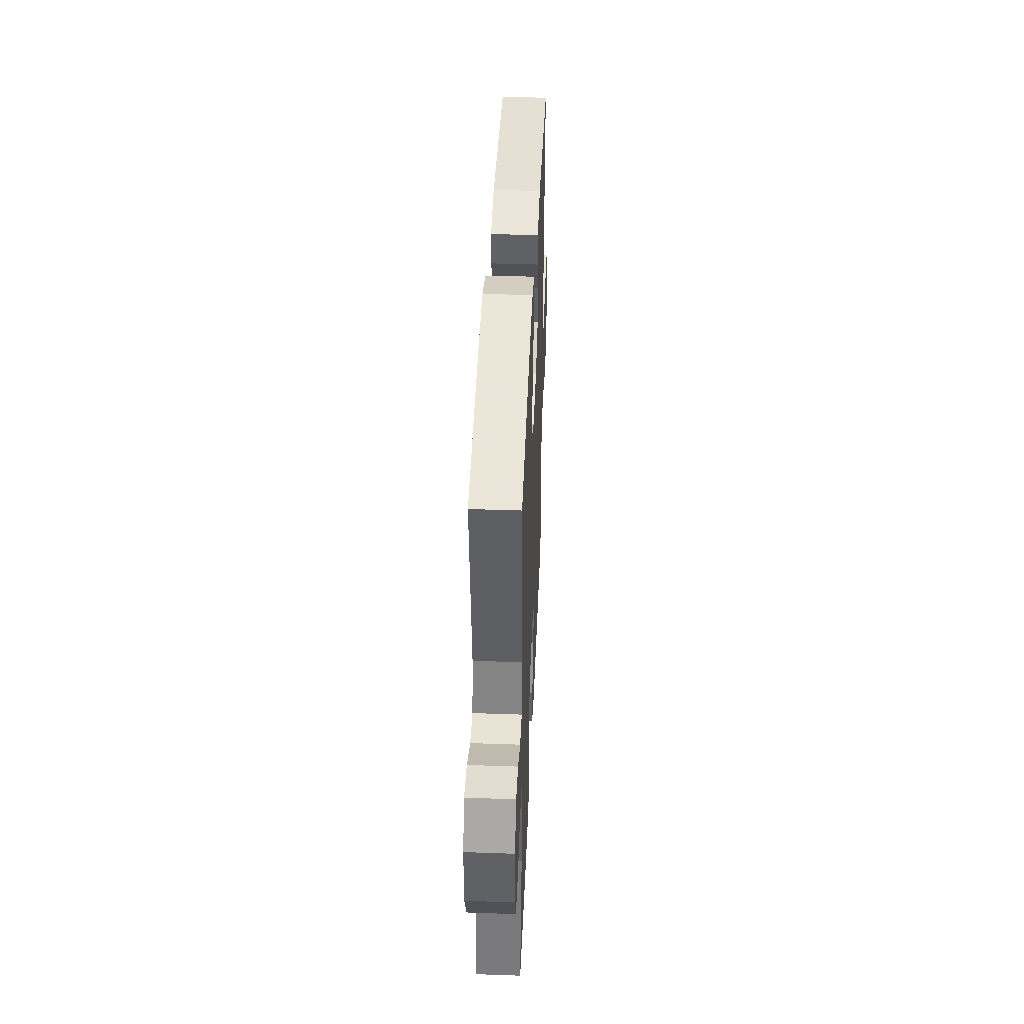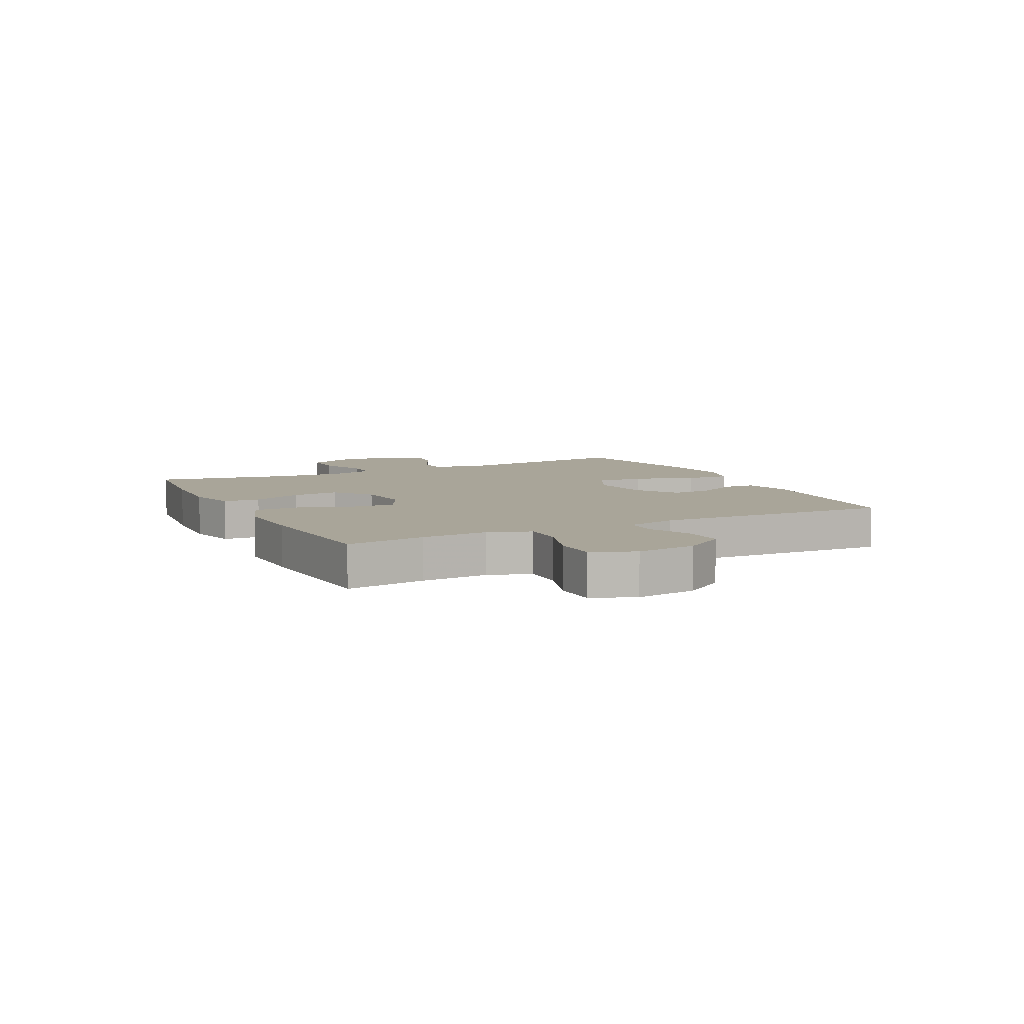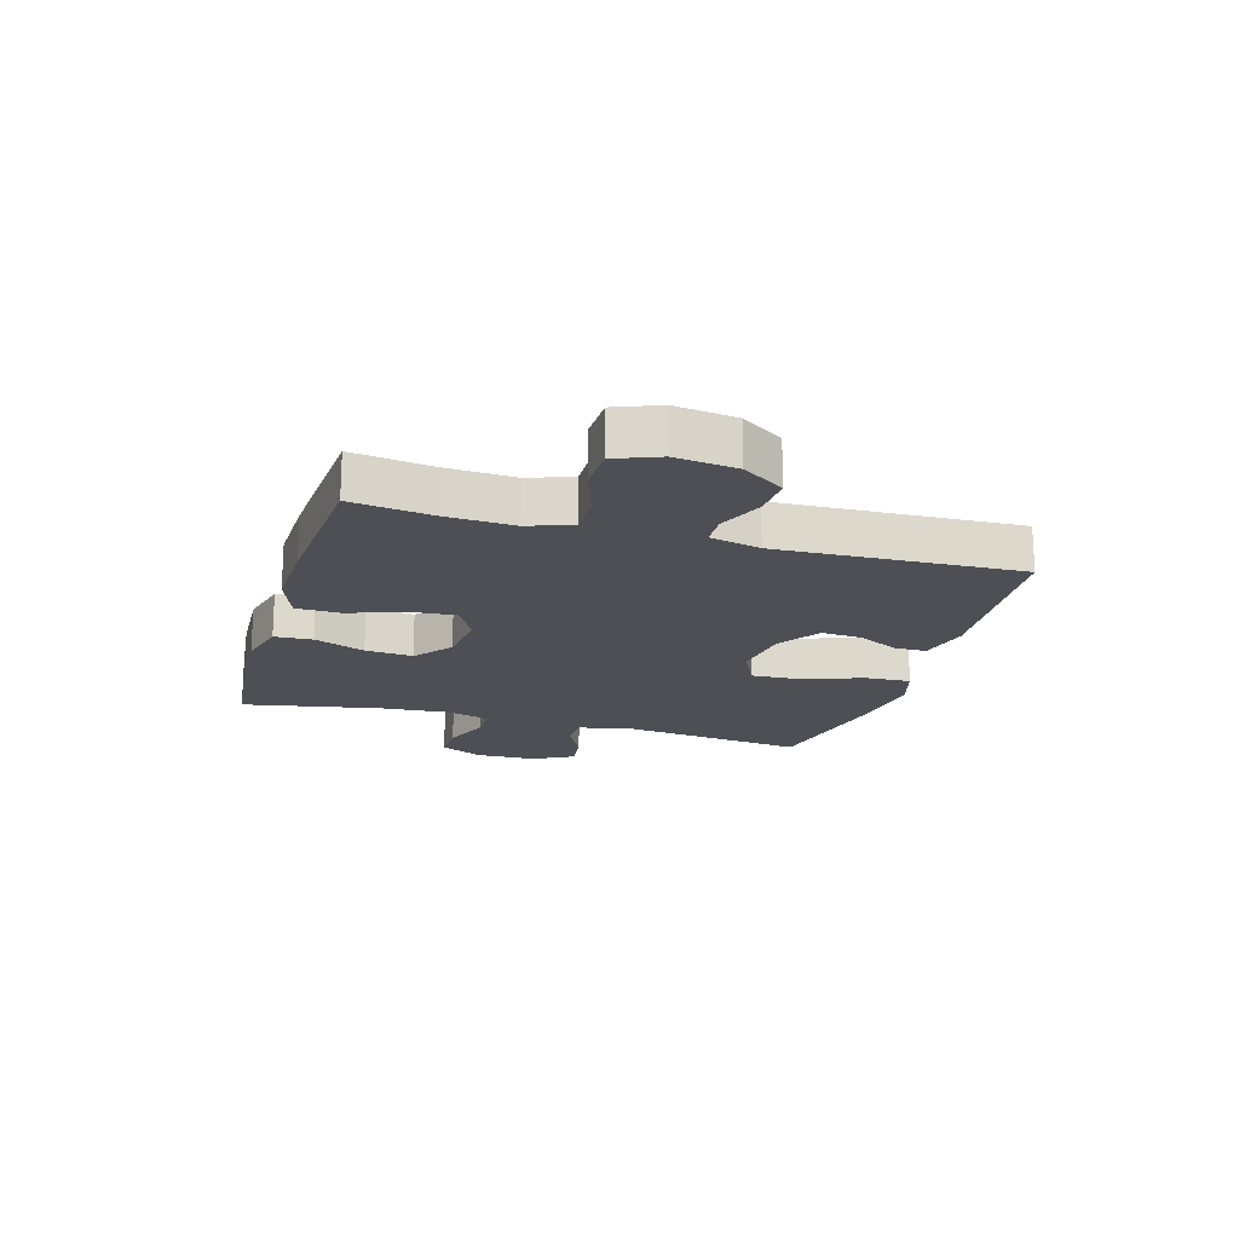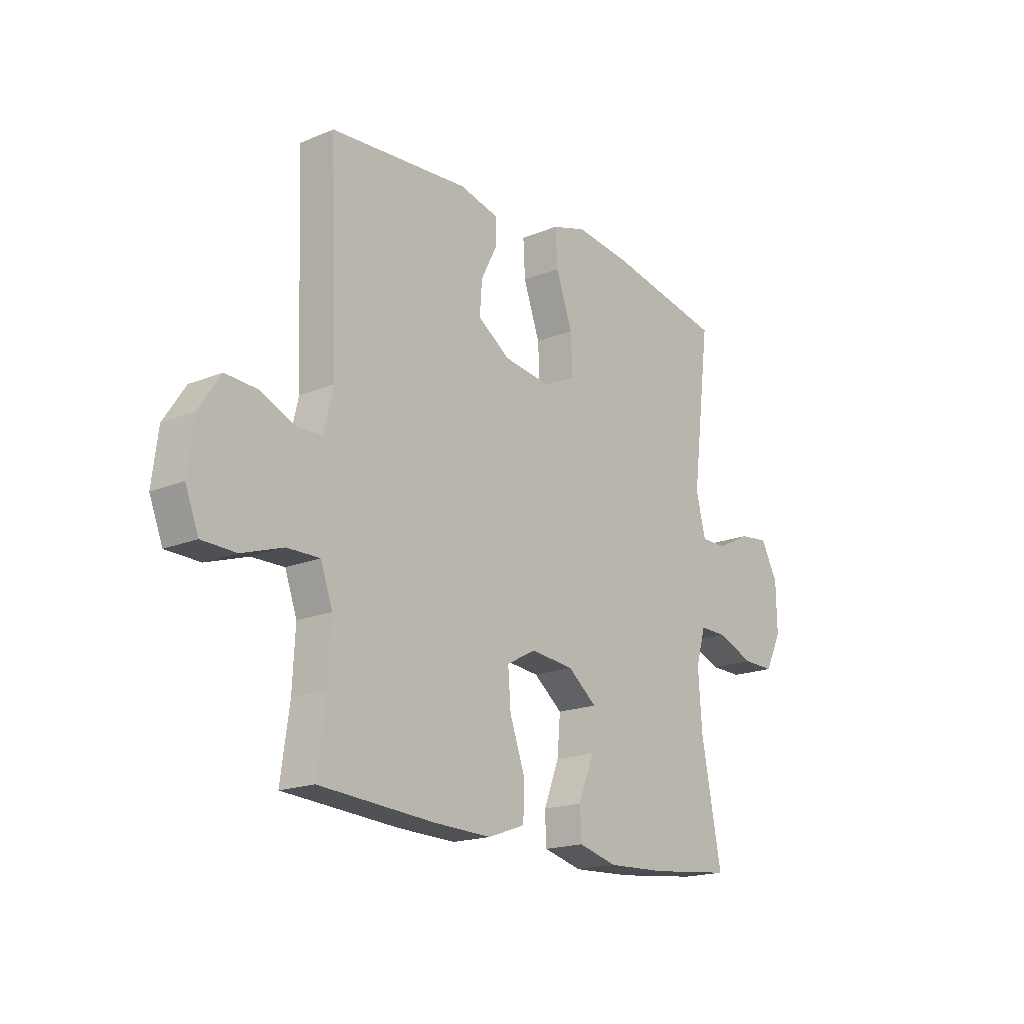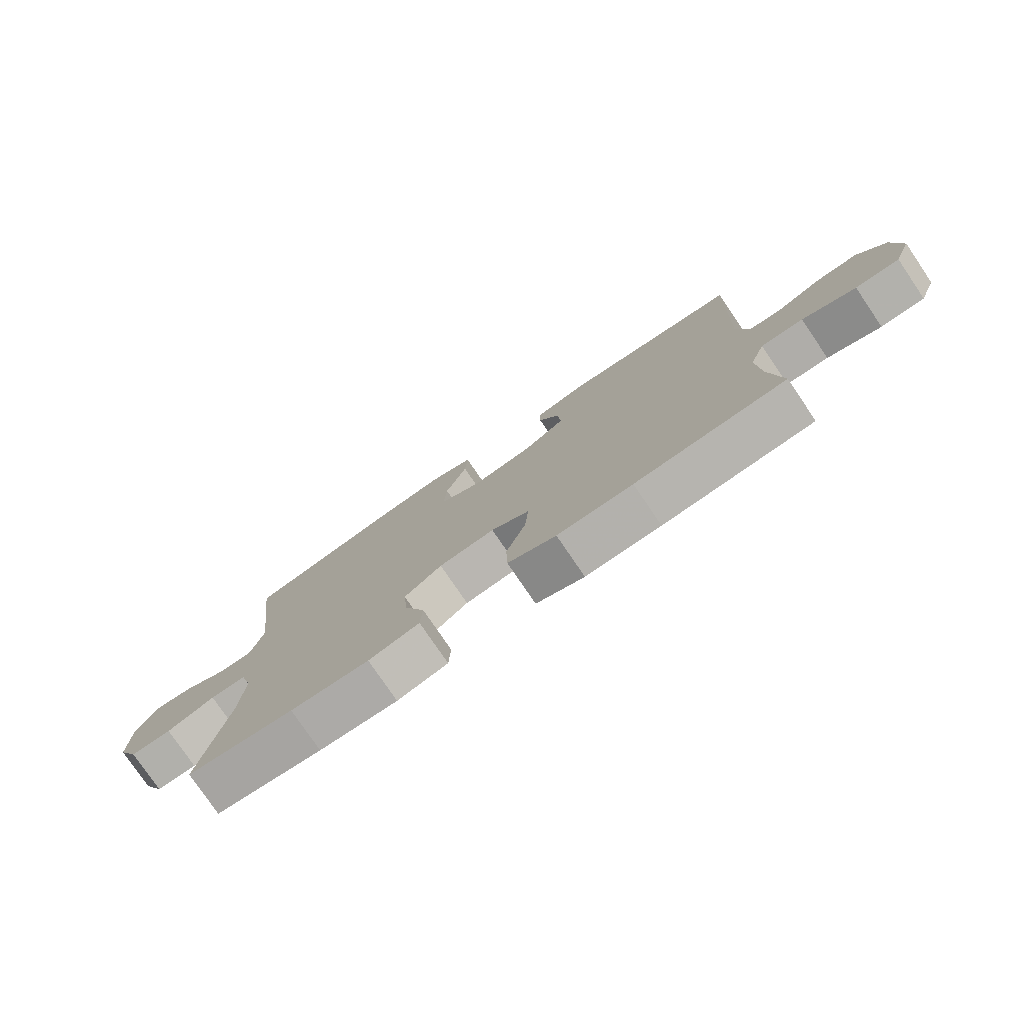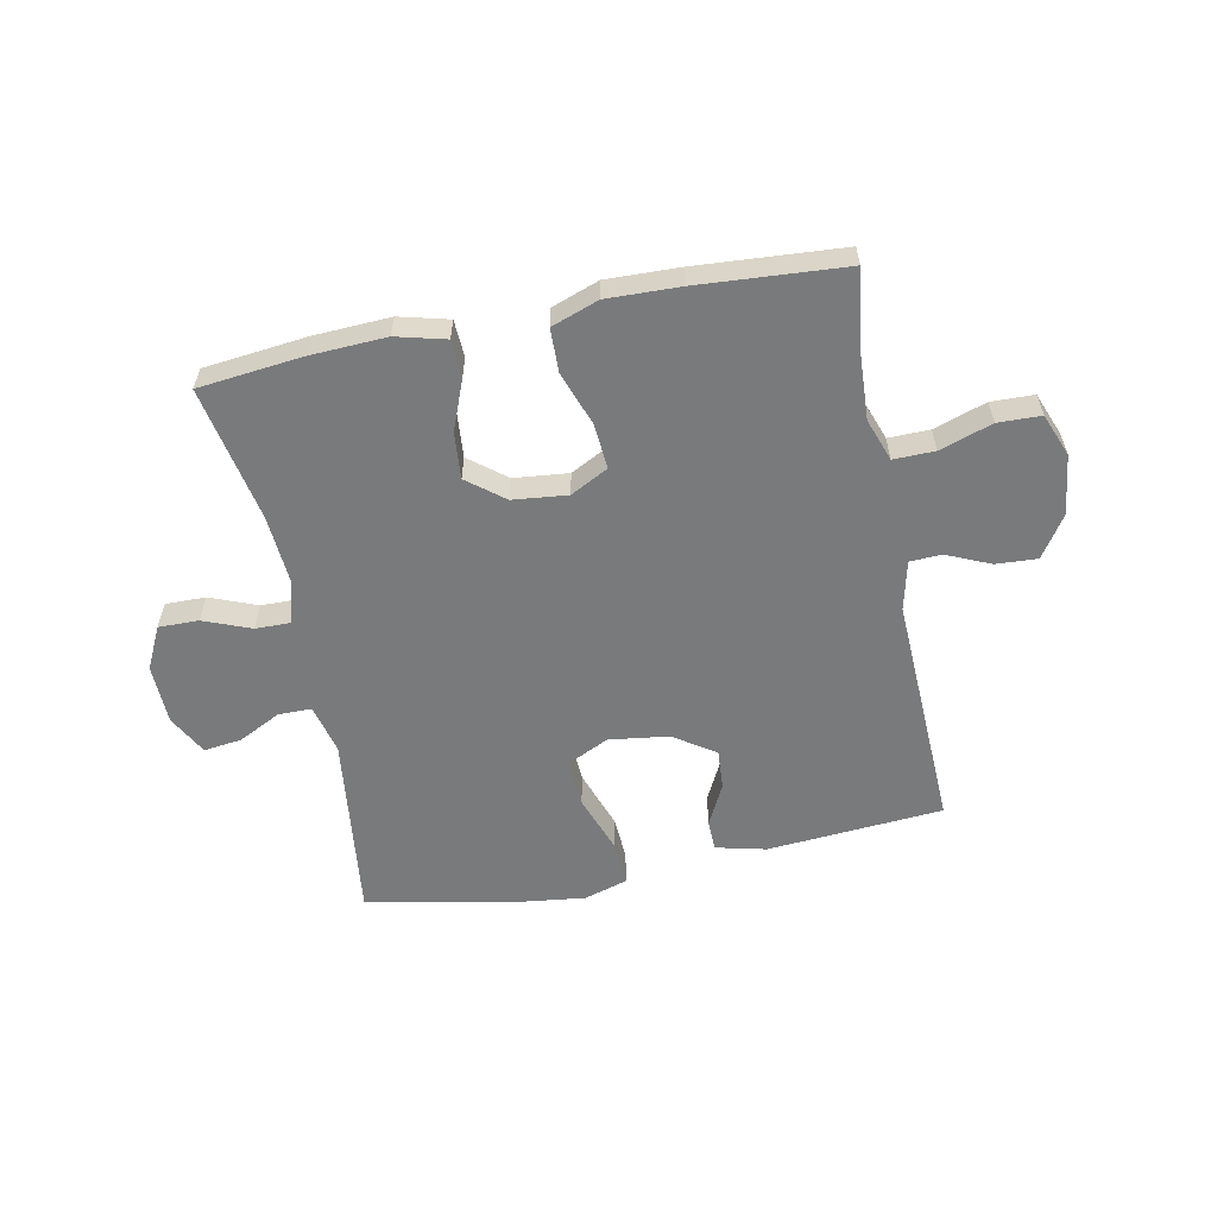
<metadata>
{"format":"obj","ext":"obj","renderer":"f3d","projection":"perspective","resolution":1024,"background":"white","views":[{"elev":42.2,"azim":92.4,"up":"+Z"},{"elev":7.4,"azim":-116.4,"up":"+Y"},{"elev":-18.3,"azim":-106.3,"up":"+Y"},{"elev":-18.1,"azim":-51.3,"up":"+Z"},{"elev":-77.9,"azim":-145.8,"up":"+Z"},{"elev":-58.0,"azim":-168.6,"up":"+Y"}]}
</metadata>
<code>
v -0.5 0.07 0.5
v -0.197 0.07 0.523
v -0.111 0.07 0.502
v -0.11 0.07 0.449
v -0.146 0.07 0.378
v -0.151 0.07 0.309
v -0.08 0.07 0.261
v 0.023 0.07 0.247
v 0.094 0.07 0.281
v 0.09 0.07 0.364
v 0.054 0.07 0.466
v 0.05 0.07 0.543
v 0.125 0.07 0.566
v 0.245 0.07 0.551
v 0.5 0.07 0.5
v 0.46 0.07 0.177
v 0.481 0.07 0.092
v 0.538 0.07 0.092
v 0.611 0.07 0.129
v 0.676 0.07 0.137
v 0.713 0.07 0.068
v 0.715 0.07 -0.035
v 0.679 0.07 -0.108
v 0.61 0.07 -0.107
v 0.529 0.07 -0.075
v 0.469 0.07 -0.074
v 0.448 0.07 -0.148
v 0.456 0.07 -0.266
v 0.5 0.07 -0.5
v 0.322 0.07 -0.519
v 0.191 0.07 -0.525
v 0.106 0.07 -0.503
v 0.103 0.07 -0.439
v 0.137 0.07 -0.353
v 0.144 0.07 -0.273
v 0.081 0.07 -0.223
v -0.013 0.07 -0.213
v -0.078 0.07 -0.247
v -0.072 0.07 -0.325
v -0.039 0.07 -0.418
v -0.041 0.07 -0.493
v -0.122 0.07 -0.522
v -0.248 0.07 -0.518
v -0.5 0.07 -0.5
v -0.481 0.07 -0.364
v -0.475 0.07 -0.25
v -0.501 0.07 -0.177
v -0.572 0.07 -0.178
v -0.662 0.07 -0.208
v -0.736 0.07 -0.206
v -0.765 0.07 -0.132
v -0.752 0.07 -0.029
v -0.705 0.07 0.042
v -0.634 0.07 0.038
v -0.559 0.07 0.005
v -0.504 0.07 0.007
v -0.484 0.07 0.092
v -0.5 0 0.5
v -0.197 0 0.523
v -0.111 0 0.502
v -0.11 0 0.449
v -0.146 0 0.378
v -0.151 0 0.309
v -0.08 0 0.261
v 0.023 0 0.247
v 0.094 0 0.281
v 0.09 0 0.364
v 0.054 0 0.466
v 0.05 0 0.543
v 0.125 0 0.566
v 0.245 0 0.551
v 0.5 0 0.5
v 0.46 0 0.177
v 0.481 0 0.092
v 0.538 0 0.092
v 0.611 0 0.129
v 0.676 0 0.137
v 0.713 0 0.068
v 0.715 0 -0.035
v 0.679 0 -0.108
v 0.61 0 -0.107
v 0.529 0 -0.075
v 0.469 0 -0.074
v 0.448 0 -0.148
v 0.456 0 -0.266
v 0.5 0 -0.5
v 0.322 0 -0.519
v 0.191 0 -0.525
v 0.106 0 -0.503
v 0.103 0 -0.439
v 0.137 0 -0.353
v 0.144 0 -0.273
v 0.081 0 -0.223
v -0.013 0 -0.213
v -0.078 0 -0.247
v -0.072 0 -0.325
v -0.039 0 -0.418
v -0.041 0 -0.493
v -0.122 0 -0.522
v -0.248 0 -0.518
v -0.5 0 -0.5
v -0.481 0 -0.364
v -0.475 0 -0.25
v -0.501 0 -0.177
v -0.572 0 -0.178
v -0.662 0 -0.208
v -0.736 0 -0.206
v -0.765 0 -0.132
v -0.752 0 -0.029
v -0.705 0 0.042
v -0.634 0 0.038
v -0.559 0 0.005
v -0.504 0 0.007
v -0.484 0 0.092
f 53 54 55
f 52 53 55
f 51 52 55
f 50 51 55
f 49 50 55
f 48 49 55
f 47 48 55 56
f 46 47 56 57
f 43 44 45
f 42 43 45
f 41 42 45
f 40 41 45
f 39 40 45
f 38 39 45 46
f 37 38 46 57
f 32 33 34
f 31 32 34
f 30 31 34
f 29 30 34
f 28 29 34
f 27 28 34 35
f 26 27 35 36
f 23 24 25
f 22 23 25
f 21 22 25
f 20 21 25
f 19 20 25
f 18 19 25
f 17 18 25 26
f 36 37 57
f 26 36 57
f 17 26 57
f 16 17 57
f 14 15 16
f 13 14 16
f 12 13 16
f 11 12 16
f 10 11 16
f 3 4 5
f 2 3 5
f 1 2 5
f 57 1 5
f 57 5 6
f 9 10 16
f 8 9 16
f 7 8 16 57
f 6 7 57
f 112 111 110
f 112 110 109
f 112 109 108
f 112 108 107
f 112 107 106
f 112 106 105
f 113 112 105 104
f 114 113 104 103
f 102 101 100
f 102 100 99
f 102 99 98
f 102 98 97
f 102 97 96
f 103 102 96 95
f 114 103 95 94
f 91 90 89
f 91 89 88
f 91 88 87
f 91 87 86
f 91 86 85
f 92 91 85 84
f 93 92 84 83
f 82 81 80
f 82 80 79
f 82 79 78
f 82 78 77
f 82 77 76
f 82 76 75
f 83 82 75 74
f 114 94 93
f 114 93 83
f 114 83 74
f 114 74 73
f 73 72 71
f 73 71 70
f 73 70 69
f 73 69 68
f 73 68 67
f 62 61 60
f 62 60 59
f 62 59 58
f 62 58 114
f 63 62 114
f 73 67 66
f 73 66 65
f 114 73 65 64
f 114 64 63
f 1 58 59 2
f 2 59 60 3
f 3 60 61 4
f 4 61 62 5
f 5 62 63 6
f 6 63 64 7
f 7 64 65 8
f 8 65 66 9
f 9 66 67 10
f 10 67 68 11
f 11 68 69 12
f 12 69 70 13
f 13 70 71 14
f 14 71 72 15
f 15 72 73 16
f 16 73 74 17
f 17 74 75 18
f 18 75 76 19
f 19 76 77 20
f 20 77 78 21
f 21 78 79 22
f 22 79 80 23
f 23 80 81 24
f 24 81 82 25
f 25 82 83 26
f 26 83 84 27
f 27 84 85 28
f 28 85 86 29
f 29 86 87 30
f 30 87 88 31
f 31 88 89 32
f 32 89 90 33
f 33 90 91 34
f 34 91 92 35
f 35 92 93 36
f 36 93 94 37
f 37 94 95 38
f 38 95 96 39
f 39 96 97 40
f 40 97 98 41
f 41 98 99 42
f 42 99 100 43
f 43 100 101 44
f 44 101 102 45
f 45 102 103 46
f 46 103 104 47
f 47 104 105 48
f 48 105 106 49
f 49 106 107 50
f 50 107 108 51
f 51 108 109 52
f 52 109 110 53
f 53 110 111 54
f 54 111 112 55
f 55 112 113 56
f 56 113 114 57
f 57 114 58 1

</code>
